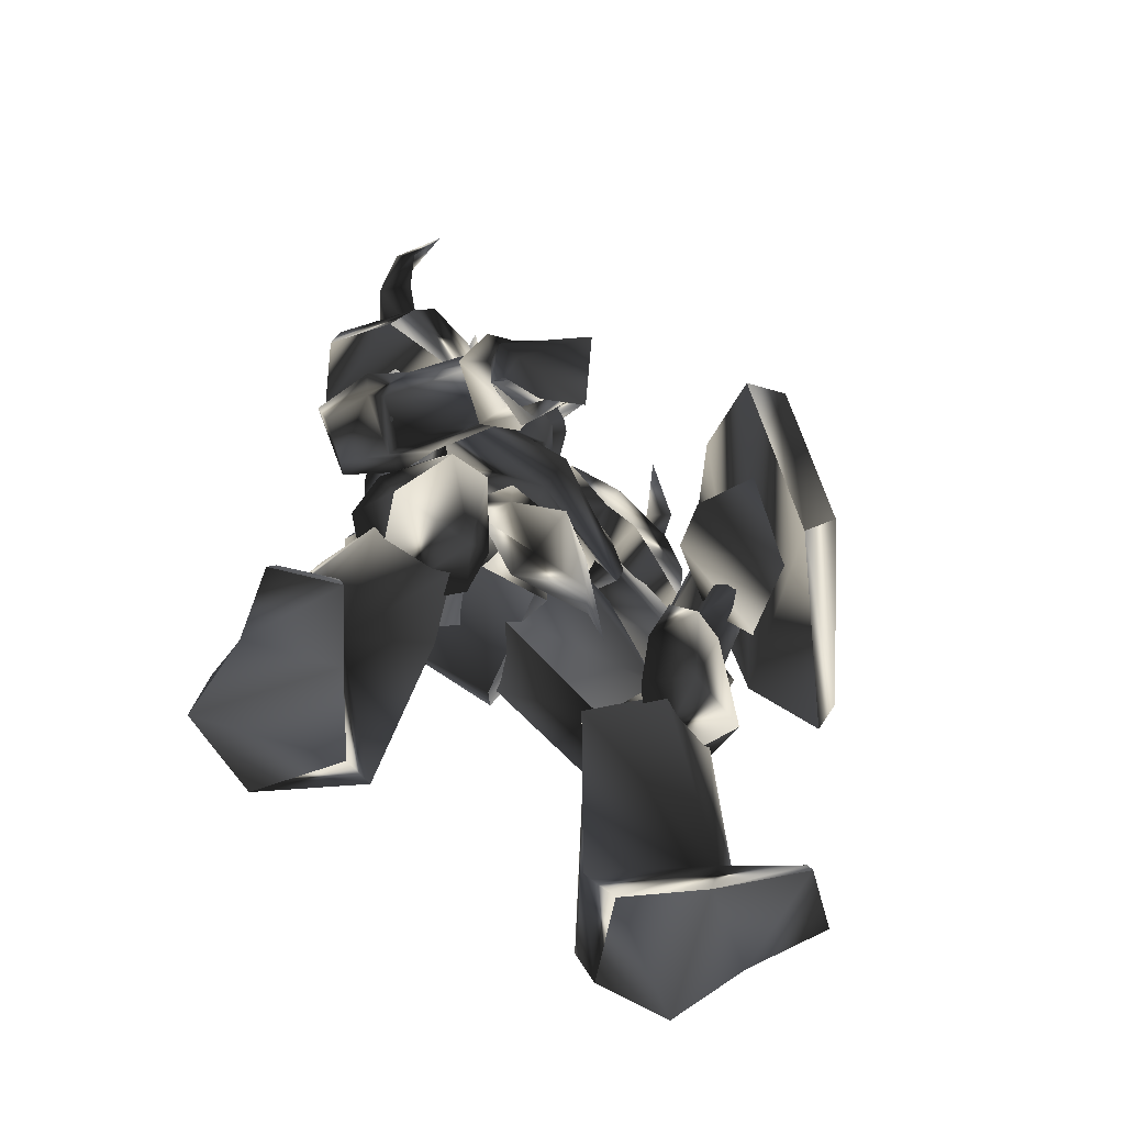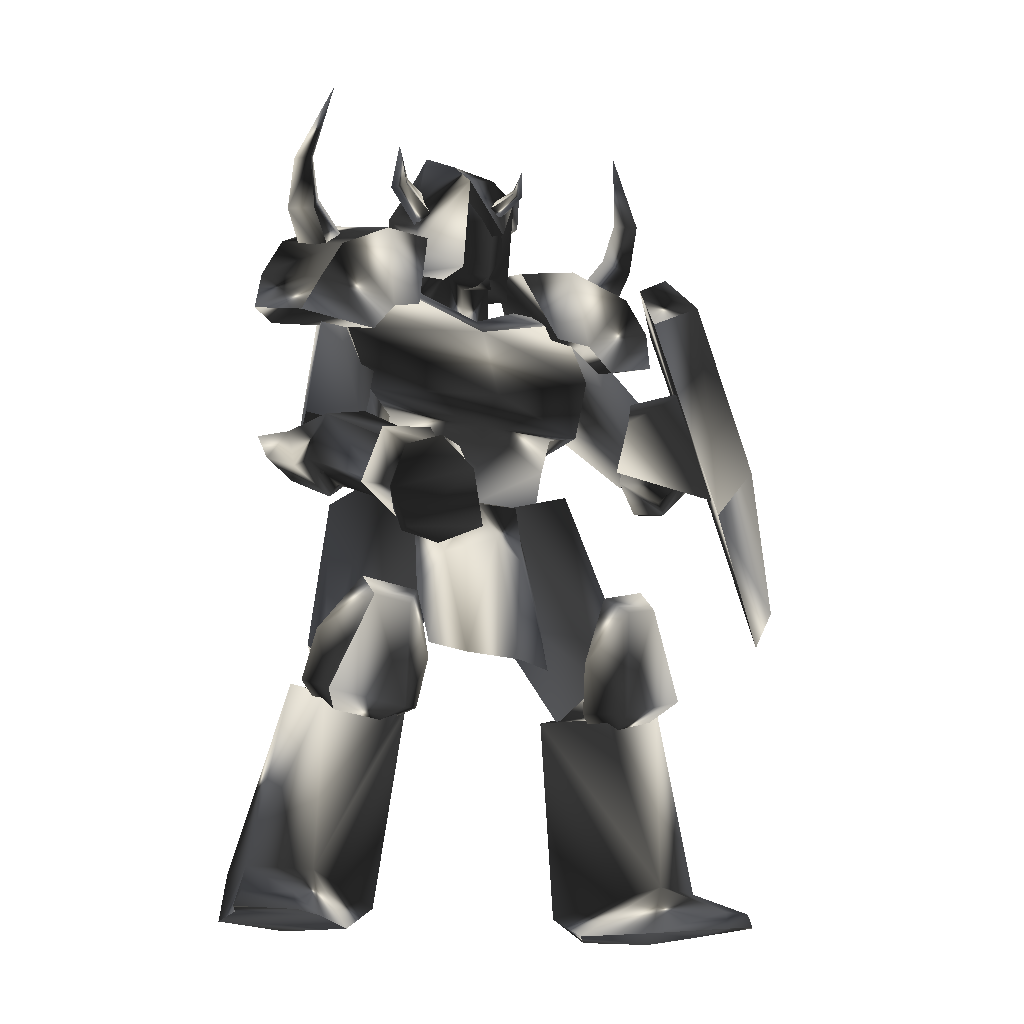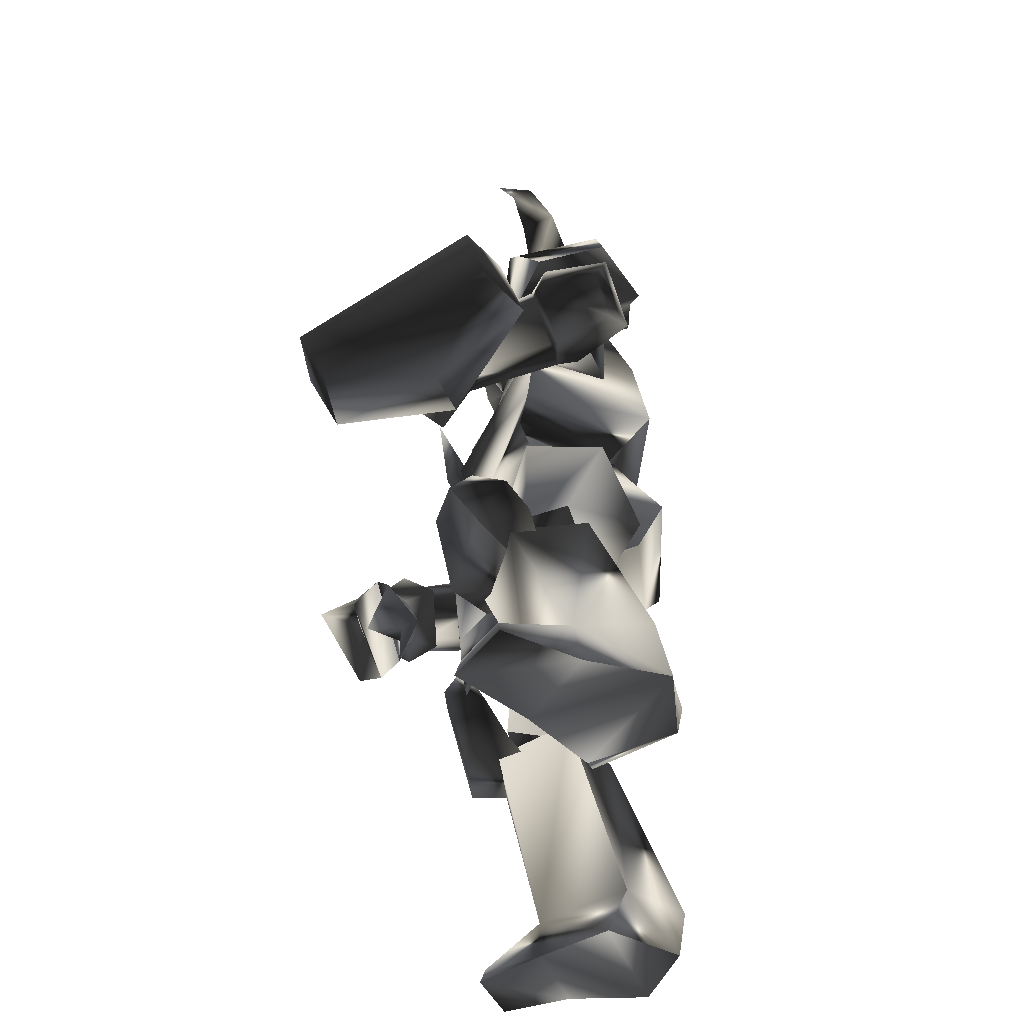
<metadata>
{"format":"obj","ext":"obj","renderer":"f3d","projection":"perspective","resolution":1024,"background":"white","views":[{"elev":-67.4,"azim":19.3,"up":"+Z"},{"elev":-18.5,"azim":34.4,"up":"+Z"},{"elev":-47.1,"azim":145.6,"up":"+Z"}]}
</metadata>
<code>
o Models/knight/knight.obj
v 3.109 -5.705 24.08
v 4.608 -3.719 22.22
v 2.984 -5.829 20.78
v 3.483 -1.486 24.49
v 3.733 -1.237 20.78
v -1.764 -0.741 22.22
v -1.264 -1.486 24.49
v -2.389 -4.588 22.02
v -1.639 -4.092 24.49
v 1.734 -3.347 17.69
v 1.859 -5.209 18.31
v 3.359 -3.968 17.28
v -3.513 -2.851 15.83
v -0.7644 -5.209 14.18
v 3.983 -3.347 18.1
v 3.608 -2.603 17.48
v 2.609 -1.486 18.51
v -1.639 0.9964 15.83
v 1.609 -0.1205 13.98
v -1.139 -1.486 19.96
v -1.514 -3.844 19.75
v 1.984 -3.347 13.98
v 4.858 1.493 5.523
v 3.234 -4.216 2.019
v 4.358 -4.34 7.173
v -1.139 4.347 3.256
v 3.858 1.865 2.019
v -2.513 5.464 0.7815
v -7.761 -1.734 1.194
v -6.012 -1.61 3.462
v -1.264 -7.442 5.73
v -2.638 -6.574 3.049
v -0.6394 -6.946 17.48
v -4.388 -4.588 18.1
v 0.36 -2.478 10.47
v -1.889 3.602 -1.486
v 2.984 -1.982 -2.93
v 3.359 -3.844 14.8
v 2.984 0.9964 17.28
v -0.7644 2.237 17.89
v 5.982 2.486 16.24
v 4.108 -4.216 13.77
v 0.2351 -9.8 16.24
v -6.262 -7.318 17.07
v 0.9847 4.968 16.45
v 6.482 4.595 12.53
v -1.139 -11.66 12.74
v 5.982 -5.085 8.616
v -7.511 -5.581 15.21
v -1.389 4.719 14.59
v 6.357 3.354 8.204
v -0.01476 -10.67 8.616
v -7.636 -4.216 10.68
v -2.638 4.719 10.27
v -0.6394 -7.815 7.791
v -4.512 -3.099 6.142
v -0.2646 3.106 5.936
v 5.607 1.369 7.585
v -6.012 -1.113 -1.074
v 0.7349 -4.464 -2.723
v 4.983 -14.89 -0.04317
v 3.234 -15.38 0.3692
v 4.858 -15.51 3.462
v 6.232 -15.01 2.225
v 6.982 -12.65 2.843
v 5.857 -12.16 4.286
v 4.858 -9.924 1.812
v 6.232 -11.04 0.9877
v 3.234 -11.91 -0.8679
v 4.983 -12.41 -0.8679
v 5.732 -14.64 -2.93
v 7.981 -12.03 2.637
v 4.733 -14.14 -1.28
v 9.355 -12.53 0.163
v 5.857 -15.88 -0.6617
v 6.857 -15.51 -3.136
v 10.73 -14.39 -0.04317
v 8.231 -14.14 2.637
v 7.856 -10.79 1.4
v 5.357 -10.92 -0.4555
v 6.357 -11.29 -1.28
v 5.857 -12.28 -1.486
v 8.356 -12.28 -1.693
v 9.355 -11.54 -2.517
v 7.232 -13.03 -3.548
v 11.1 0.7482 4.08
v 11.23 5.464 4.699
v 11.6 5.34 7.791
v 13.73 8.442 4.699
v 13.35 5.712 9.853
v 12.73 -0.3687 6.76
v 11.73 1.617 8.822
v 17.1 -0.6169 7.791
v 17.48 3.354 1.4
v 9.605 7.698 -21.28
v 13.98 8.07 -23.13
v 9.23 7.201 -24.17
v 14.23 7.822 -24.17
v 3.359 4.843 -23.13
v 4.608 6.084 -24.17
v 1.984 10.55 -23.96
v 1.11 10.06 -21.48
v 5.607 13.65 -20.45
v 4.858 13.9 -23.96
v 13.98 11.54 -23.75
v 13.85 11.17 -22.93
v 9.605 11.79 -21.28
v 9.355 12.29 -23.96
v 8.981 2.486 -11.38
v 4.358 1.989 -11.18
v 6.107 8.939 -8.909
v 10.11 6.705 -9.939
v 2.859 6.457 -11.18
v -3.513 -9.924 -23.96
v -2.264 -13.9 -23.13
v -3.763 -10.3 -21.28
v -1.889 -13.9 -24.17
v -10.26 -5.209 -23.96
v -5.137 -5.333 -24.17
v -4.887 -3.099 -22.72
v -10.38 -4.588 -21.28
v -10.51 -10.42 -21.07
v -11.51 -9.924 -23.75
v -7.011 -12.65 -21.07
v -4.762 -15.51 -23.13
v -5.012 -15.88 -23.96
v -7.636 -12.78 -23.75
v -6.262 -10.05 -9.527
v -1.764 -4.216 -10.76
v 0.7349 -8.187 -11.79
v -2.139 -11.66 -10.97
v -6.137 -5.705 -10.97
v 4.608 -6.45 -8.29
v 1.859 -7.939 -4.167
v 3.109 -8.311 -7.878
v 3.483 -7.318 -1.899
v 6.107 -5.457 -1.074
v 4.483 -5.085 1.606
v 0.36 -6.45 2.843
v 4.108 -0.6169 2.637
v 5.857 -2.975 1.606
v 6.357 -2.851 -2.105
v 3.359 -6.946 1.812
v 6.607 -3.719 -8.496
v 2.359 -4.092 -4.373
v 5.607 -0.3687 -4.167
v 6.482 -0.3687 -8.496
v 10.85 1.989 -11.38
v 7.981 1.369 -11.18
v 8.856 0.2518 -8.29
v 11.6 1.12 -5.197
v 12.1 3.354 -4.579
v 11.98 6.333 -9.939
v 10.11 0.6241 -4.167
v 9.605 8.07 -9.115
v 6.482 6.084 -12.83
v 10.85 3.851 -3.136
v 10.48 6.953 -6.228
v 3.858 6.829 -11.38
v -1.639 4.223 -0.2493
v 5.233 2.61 -11.18
v -0.1397 -1.362 -0.6617
v 7.356 5.588 -12.21
v 8.356 2.858 -8.909
v 2.359 5.836 3.049
v 6.607 7.698 -6.641
v -0.6394 0.8723 4.286
v 8.856 6.581 -8.084
v 5.982 2.61 3.874
v 4.733 -1.734 2.225
v 3.983 -1.237 18.31
v 3.483 -0.4928 17.48
v 0.9847 -3.099 19.54
v 0.8598 0.1277 20.78
v 0.6099 0.9964 18.51
v -3.138 -0.8651 21.6
v -3.513 -4.588 21.4
v -5.387 -4.712 19.75
v -4.887 -0.1205 19.96
v -0.2646 -6.822 18.1
v 3.483 -5.581 18.1
v 2.234 -6.077 17.28
v -0.01476 -3.099 21.81
v 2.984 -5.953 25.32
v 0.7349 -6.077 26.55
v 1.235 -1.113 26.97
v 4.358 -6.077 23.87
v 4.608 -3.844 24.7
v 0.7349 -7.194 22.43
v -3.388 -4.836 23.67
v -1.264 -4.588 26.35
v -3.013 -1.113 23.87
v 1.609 0.6241 23.05
v -0.8893 -2.23 26.55
v 3.483 -1.61 25.52
v 4.858 -1.734 23.87
v 5.357 -3.719 20.57
v 0.36 -6.45 20.37
v 0.36 -5.829 20.78
v -0.3896 -5.457 22.02
v -0.01476 -8.932 23.46
v 0.9847 -5.581 23.25
v 1.609 -5.705 21.6
v 0.8598 -8.311 24.08
v 1.36 -9.056 23.25
v 1.11 -9.552 25.93
v 0.9847 -0.6169 21.19
v 2.109 -1.113 22.02
v 2.609 1.989 24.08
v 1.484 -1.362 23.46
v 0.1102 -0.9892 22.43
v 1.984 1.245 24.7
v 1.235 2.113 24.28
v 2.609 2.237 26.76
v 4.483 -3.719 21.6
v 4.358 -4.464 22.22
v 6.607 -4.464 22.84
v 4.483 -3.844 23.05
v 4.483 -2.975 22.22
v 6.357 -3.968 23.46
v 6.732 -3.471 23.05
v 7.232 -4.216 24.49
v -2.763 -9.428 3.049
v -6.262 -9.924 4.493
v -2.763 -11.04 1.812
v -5.887 -11.04 3.462
v -5.887 -13.52 4.286
v -2.763 -14.52 2.843
v -6.386 -13.9 5.73
v -2.763 -15.14 4.905
v -0.6394 -14.14 5.936
v -0.6394 -9.552 4.493
v 0.2351 -11.41 6.76
v -2.014 -11.17 2.431
v -2.014 -14.02 3.256
v 4.108 -12.28 -0.4555
v 4.108 -14.76 0.3692
v 6.107 -12.53 3.256
v 5.357 -14.89 2.637
v 5.357 -10.92 1.4
v -2.264 -9.428 4.905
v -5.762 -9.18 15.42
v -4.637 -12.03 5.523
v -3.013 -5.581 13.98
v -2.014 -12.78 2.637
v 0.2351 -11.66 5.73
v -2.763 -11.79 16.45
v -2.139 -14.27 6.348
v -3.138 -6.946 17.69
v -0.01476 -8.808 15.83
v 18.48 0.5 -0.2493
v 19.73 -3.595 11.71
v 20.35 1.493 2.431
v 17.73 -5.457 10.47
v 17.1 9.683 -4.167
v 15.85 9.807 -6.228
v 12.1 11.17 4.286
v 14.73 10.8 6.348
v 13.48 6.705 16.24
v 10.6 6.333 15.42
v 15.48 0.003577 16.04
v 13.98 -0.741 15.42
v 8.981 10.3 4.286
v 5.607 13.03 5.523
v 6.982 9.683 4.493
v 7.107 13.16 5.317
v 11.23 11.54 6.76
v 8.731 14.03 7.173
v 10.73 11.54 8.822
v 8.231 14.52 8.41
v 7.856 7.45 9.028
v 7.107 7.698 6.142
v 10.11 9.187 9.647
v 8.981 9.559 4.905
v 10.85 10.55 6.967
v 13.35 4.347 3.668
v 14.98 5.216 5.73
v 12.23 2.486 7.379
v 14.23 3.975 7.791
v 11.6 2.734 4.905
v 6.982 11.79 9.028
v 2.234 6.333 16.45
v 5.982 9.559 6.554
v 0.485 4.099 12.53
v 8.856 7.698 6.76
v 9.355 10.8 6.142
v 5.607 4.099 16.86
v 9.98 9.932 9.234
v 0.9847 2.361 16.24
v 4.358 1.493 13.98
v 8.856 7.45 24.28
v 7.606 8.194 21.4
v 9.605 6.457 24.08
v 8.856 6.581 20.78
v 7.981 6.084 24.49
v 7.107 5.96 22.02
v 9.23 4.099 28.41
v 7.481 5.712 17.07
v 5.233 7.325 17.89
v 5.607 4.471 19.13
v 5.482 10.18 18.1
v 1.484 9.435 15.63
v 5.732 11.17 15.83
v 8.606 4.347 12.74
v 9.106 8.691 14.39
v 9.73 7.201 16.24
v 0.7349 1.989 20.78
v 4.983 -0.9892 18.92
v 6.732 0.7482 14.39
v 2.984 4.968 21.19
v -0.3896 5.836 17.28
v 7.232 1.865 19.54
v 0.8598 7.698 17.07
v 7.981 2.61 14.18
v 9.23 5.464 18.31
v 5.108 8.442 19.96
v -0.2646 -16.87 22.22
v -2.763 -16.01 19.75
v -1.389 -17.12 22.43
v -0.7644 -15.76 19.34
v -1.639 -14.39 20.78
v -1.139 -15.63 23.05
v 0.9847 -16.25 27.17
v -1.514 -11.54 18.72
v -3.763 -12.9 17.07
v -1.014 -13.15 16.04
v -5.887 -15.26 13.98
v -7.886 -11.29 14.8
v -5.512 -15.14 16.24
v -1.764 -15.51 12.74
v 0.9847 -11.66 12.12
v -0.3896 -15.38 14.59
v 1.984 -8.311 14.8
v 1.734 -7.194 19.96
v -3.513 -7.07 21.6
v -6.886 -8.063 17.48
v -3.888 -10.67 20.99
v 1.36 -10.92 19.34
v -7.136 -10.05 16.86
v 1.609 -10.42 13.98
v 0.485 -14.39 17.07
v -4.762 -14.14 18.72
v 2.359 -7.318 -8.496
v 0.9847 -6.698 -11.38
v 2.234 -9.428 -12
v 3.359 -10.54 -6.022
v 1.984 -12.28 -5.61
v -0.6394 -13.15 -11.18
v 2.859 -9.18 -4.785
v -3.763 -8.063 -13.03
v -3.388 -12.41 -10.15
v 0.7349 -11.91 -4.167
v -1.889 -12.9 -7.259
v -1.639 -5.333 -11.18
v -7.261 -2.478 0.163
v -5.887 -6.698 -11.59
v -1.889 -0.2446 0.163
v -0.01476 -8.311 -9.321
v -2.763 -8.683 -12.62
v -4.887 -10.17 -7.259
v -6.137 -6.946 3.049
v -3.763 -1.858 4.699
v -2.763 -11.04 -8.909
v -1.389 -8.063 3.668
v 1.36 -4.34 2.637
f 1 2 3
f 4 5 2
f 4 6 5
f 7 8 6
f 1 3 8
f 9 7 4
f 10 11 12
f 13 11 14
f 3 15 11
f 16 12 15
f 5 17 15
f 17 18 19
f 18 20 13
f 12 11 15
f 16 15 17
f 15 3 2
f 15 2 5
f 4 2 1
f 4 1 9
f 8 9 1
f 21 8 3
f 14 22 19
f 17 22 10
f 6 4 7
f 20 5 6
f 8 7 9
f 21 6 8
f 10 12 16
f 11 21 3
f 21 20 6
f 20 17 5
f 22 11 10
f 16 17 10
f 11 22 14
f 22 17 19
f 11 13 21
f 18 17 20
f 21 13 20
f 13 14 19
f 19 18 13
f 23 24 25
f 26 27 23
f 28 27 26
f 29 26 30
f 28 26 29
f 30 31 32
f 29 30 32
f 31 24 32
f 33 34 35
f 36 37 27
f 28 36 27
f 33 35 38
f 38 35 39
f 39 35 40
f 40 35 34
f 38 39 41
f 42 38 41
f 38 43 33
f 42 43 38
f 34 33 43
f 44 34 43
f 44 40 34
f 45 40 44
f 40 41 39
f 45 41 40
f 46 42 41
f 47 42 48
f 44 43 47
f 49 44 47
f 50 45 44
f 49 50 44
f 45 46 41
f 50 46 45
f 48 46 51
f 48 52 47
f 53 47 52
f 49 47 53
f 54 50 49
f 53 54 49
f 54 51 46
f 50 54 46
f 51 25 48
f 52 25 55
f 56 52 55
f 53 52 56
f 57 54 53
f 56 57 53
f 57 58 51
f 54 57 51
f 23 25 58
f 55 25 31
f 56 55 31
f 30 56 31
f 26 57 56
f 30 26 56
f 57 23 58
f 26 23 57
f 24 27 37
f 59 32 60
f 29 32 59
f 24 37 60
f 59 28 29
f 36 28 59
f 24 31 25
f 24 23 27
f 25 52 48
f 25 51 58
f 42 47 43
f 42 46 48
f 60 36 59
f 37 36 60
f 32 24 60
f 61 62 63
f 64 61 63
f 65 64 63
f 66 65 63
f 65 66 67
f 68 65 67
f 68 69 70
f 67 69 68
f 70 69 62
f 61 70 62
f 62 66 63
f 67 66 62
f 69 67 62
f 71 72 73
f 74 72 71
f 71 73 75
f 76 71 75
f 77 75 78
f 76 75 77
f 74 77 78
f 72 74 78
f 79 72 80
f 81 79 80
f 81 73 82
f 80 73 81
f 79 83 82
f 68 70 73
f 80 68 73
f 72 65 68
f 80 72 68
f 84 74 85
f 72 78 64
f 65 72 64
f 75 61 64
f 78 75 64
f 73 70 61
f 75 73 61
f 79 73 72
f 82 73 79
f 84 77 74
f 84 76 77
f 76 84 85
f 83 81 82
f 83 79 81
f 71 85 74
f 85 71 76
f 86 87 88
f 87 89 90
f 89 87 86
f 91 92 93
f 90 89 94
f 93 90 94
f 92 88 90
f 94 86 91
f 91 93 94
f 88 92 91
f 88 91 86
f 90 88 87
f 86 94 89
f 90 93 92
f 95 96 97
f 97 96 98
f 99 100 101
f 99 101 102
f 103 102 101
f 103 101 104
f 105 106 107
f 105 107 108
f 96 106 98
f 98 106 105
f 109 110 111
f 109 111 112
f 97 98 108
f 108 98 105
f 96 95 107
f 96 107 106
f 107 112 111
f 107 111 103
f 111 113 102
f 111 102 103
f 110 99 113
f 113 99 102
f 110 109 95
f 110 95 99
f 108 107 104
f 104 107 103
f 104 101 100
f 110 113 111
f 104 97 108
f 99 95 100
f 100 95 97
f 109 112 95
f 95 112 107
f 104 100 97
f 114 115 116
f 117 115 114
f 118 119 120
f 121 118 120
f 118 121 122
f 123 118 122
f 124 125 126
f 127 124 126
f 117 125 115
f 126 125 117
f 128 129 130
f 131 128 130
f 127 117 114
f 126 117 127
f 124 116 115
f 125 124 115
f 128 131 124
f 122 128 124
f 121 132 128
f 122 121 128
f 132 120 129
f 121 120 132
f 116 130 129
f 120 116 129
f 123 124 127
f 122 124 123
f 119 118 123
f 128 132 129
f 127 114 123
f 119 116 120
f 114 116 119
f 116 131 130
f 124 131 116
f 114 119 123
f 133 134 135
f 136 137 133
f 134 136 135
f 138 139 140
f 138 141 142
f 140 142 141
f 136 143 138
f 135 136 133
f 144 137 142
f 140 134 145
f 146 140 145
f 138 137 136
f 142 137 138
f 133 144 145
f 134 140 139
f 138 140 141
f 139 138 143
f 139 136 134
f 142 146 147
f 142 140 146
f 136 139 143
f 144 133 137
f 142 147 144
f 144 147 146
f 145 134 133
f 146 145 144
f 148 149 150
f 148 150 151
f 148 151 152
f 148 152 153
f 151 150 154
f 153 155 156
f 156 148 153
f 154 150 157
f 157 150 158
f 152 151 154
f 152 154 157
f 156 155 149
f 152 158 153
f 158 152 157
f 153 158 155
f 149 148 156
f 150 149 155
f 150 155 158
f 159 160 161
f 161 160 162
f 163 161 164
f 165 160 166
f 166 160 159
f 167 160 165
f 165 166 168
f 165 168 169
f 162 170 164
f 162 164 161
f 165 169 170
f 162 167 170
f 160 167 162
f 168 163 164
f 159 163 166
f 161 163 159
f 169 168 164
f 169 164 170
f 170 167 165
f 163 168 166
f 171 172 173
f 171 174 175
f 175 174 176
f 177 178 179
f 180 178 177
f 181 182 180
f 181 183 173
f 184 185 186
f 173 172 175
f 187 184 188
f 184 187 189
f 189 190 191
f 191 190 192
f 193 186 194
f 195 186 193
f 196 197 188
f 196 183 197
f 187 183 181
f 181 198 187
f 198 177 190
f 176 192 190
f 174 193 192
f 193 174 196
f 185 191 194
f 180 198 181
f 188 197 187
f 188 195 196
f 188 186 195
f 184 186 188
f 194 186 185
f 192 194 191
f 190 177 176
f 179 176 177
f 176 179 175
f 175 172 171
f 177 198 180
f 190 189 198
f 191 185 189
f 193 196 195
f 194 192 193
f 192 176 174
f 183 187 197
f 183 196 171
f 189 187 198
f 171 196 174
f 189 185 184
f 180 182 173
f 173 175 179
f 178 180 173
f 179 178 173
f 173 182 181
f 173 183 171
f 199 200 201
f 202 203 204
f 202 204 200
f 200 199 203
f 202 200 203
f 205 206 204
f 206 201 204
f 206 205 201
f 205 204 203
f 201 200 204
f 199 201 205
f 205 203 199
f 207 208 209
f 210 211 212
f 210 212 208
f 208 207 211
f 210 208 211
f 213 214 212
f 214 209 212
f 214 213 209
f 213 212 211
f 209 208 212
f 207 209 213
f 213 211 207
f 215 216 217
f 218 219 220
f 218 220 216
f 216 215 219
f 218 216 219
f 221 222 220
f 222 217 220
f 222 221 217
f 221 220 219
f 217 216 220
f 215 217 221
f 221 219 215
f 223 224 225
f 225 224 226
f 226 227 228
f 226 228 225
f 227 229 230
f 227 230 228
f 229 224 230
f 230 224 223
f 226 224 227
f 227 224 229
f 231 232 233
f 232 223 225
f 232 225 234
f 234 225 235
f 235 225 228
f 235 228 231
f 231 228 230
f 223 232 231
f 223 231 230
f 234 235 236
f 236 235 237
f 231 233 238
f 231 238 239
f 231 239 237
f 231 237 235
f 240 232 236
f 236 232 234
f 233 232 238
f 238 232 240
f 240 236 238
f 238 236 237
f 238 237 239
f 241 242 243
f 244 242 241
f 245 246 241
f 243 242 247
f 248 243 247
f 249 247 242
f 246 248 247
f 250 246 247
f 246 250 244
f 241 246 244
f 250 247 249
f 244 250 249
f 242 244 249
f 248 246 245
f 243 248 245
f 241 243 245
f 251 252 253
f 254 252 251
f 255 251 253
f 256 251 255
f 257 255 258
f 256 255 257
f 257 258 259
f 260 257 259
f 259 261 262
f 260 259 262
f 262 261 252
f 254 262 252
f 252 261 259
f 257 251 256
f 254 251 257
f 262 254 257
f 260 262 257
f 258 255 253
f 258 253 252
f 259 258 252
f 263 264 265
f 266 264 263
f 267 268 266
f 263 267 266
f 269 270 268
f 267 269 268
f 269 264 270
f 265 264 269
f 268 264 266
f 270 264 268
f 271 272 273
f 263 265 272
f 274 263 272
f 275 263 274
f 267 263 275
f 273 267 275
f 269 267 273
f 273 272 265
f 269 273 265
f 276 275 274
f 277 275 276
f 278 271 273
f 279 278 273
f 277 279 273
f 275 277 273
f 276 272 280
f 274 272 276
f 278 272 271
f 280 272 278
f 278 276 280
f 277 276 278
f 279 277 278
f 281 282 283
f 283 282 284
f 283 285 286
f 287 282 281
f 287 281 288
f 282 287 289
f 287 288 285
f 287 285 290
f 284 290 285
f 284 285 283
f 289 287 290
f 289 290 284
f 289 284 282
f 286 285 288
f 286 288 281
f 286 281 283
f 291 292 293
f 294 293 292
f 295 296 291
f 297 291 293
f 298 299 300
f 294 298 300
f 300 296 294
f 298 292 299
f 295 297 293
f 291 297 295
f 292 298 294
f 293 294 295
f 292 291 296
f 299 292 296
f 296 295 294
f 296 300 299
f 301 302 303
f 302 304 305
f 306 301 303
f 304 306 305
f 307 308 309
f 310 307 311
f 308 312 309
f 308 307 310
f 313 302 301
f 314 304 302
f 314 315 306
f 315 316 301
f 312 315 314
f 309 314 313
f 310 311 313
f 312 310 316
f 313 311 309
f 302 313 314
f 305 303 302
f 306 304 314
f 314 309 312
f 313 316 310
f 301 316 313
f 310 312 308
f 316 315 312
f 301 306 315
f 303 305 306
f 309 311 307
f 317 318 319
f 318 317 320
f 319 321 322
f 317 319 323
f 324 325 326
f 324 326 320
f 320 321 324
f 325 318 326
f 317 323 322
f 322 323 319
f 320 326 318
f 322 320 317
f 321 319 318
f 321 318 325
f 320 322 321
f 325 324 321
f 327 328 329
f 330 331 328
f 327 329 332
f 330 332 331
f 333 334 335
f 336 335 337
f 333 338 334
f 337 335 334
f 329 328 339
f 328 331 340
f 332 341 340
f 329 342 341
f 340 341 338
f 339 340 333
f 339 336 337
f 342 337 338
f 333 336 339
f 340 339 328
f 328 327 330
f 340 331 332
f 338 333 340
f 337 342 339
f 339 342 329
f 334 338 337
f 338 341 342
f 341 332 329
f 332 330 327
f 335 336 333
f 343 344 345
f 346 343 345
f 347 346 345
f 348 347 345
f 349 343 346
f 350 351 348
f 348 345 350
f 352 343 349
f 353 343 352
f 349 346 347
f 352 349 347
f 344 351 350
f 348 353 347
f 352 347 353
f 351 353 348
f 350 345 344
f 351 344 343
f 353 351 343
f 354 355 356
f 357 355 354
f 358 354 359
f 360 355 361
f 356 355 360
f 361 355 362
f 363 360 361
f 364 363 361
f 358 365 357
f 354 358 357
f 365 364 361
f 365 362 357
f 357 362 355
f 358 359 363
f 360 359 356
f 356 359 354
f 358 363 364
f 365 358 364
f 361 362 365
f 360 363 359

</code>
